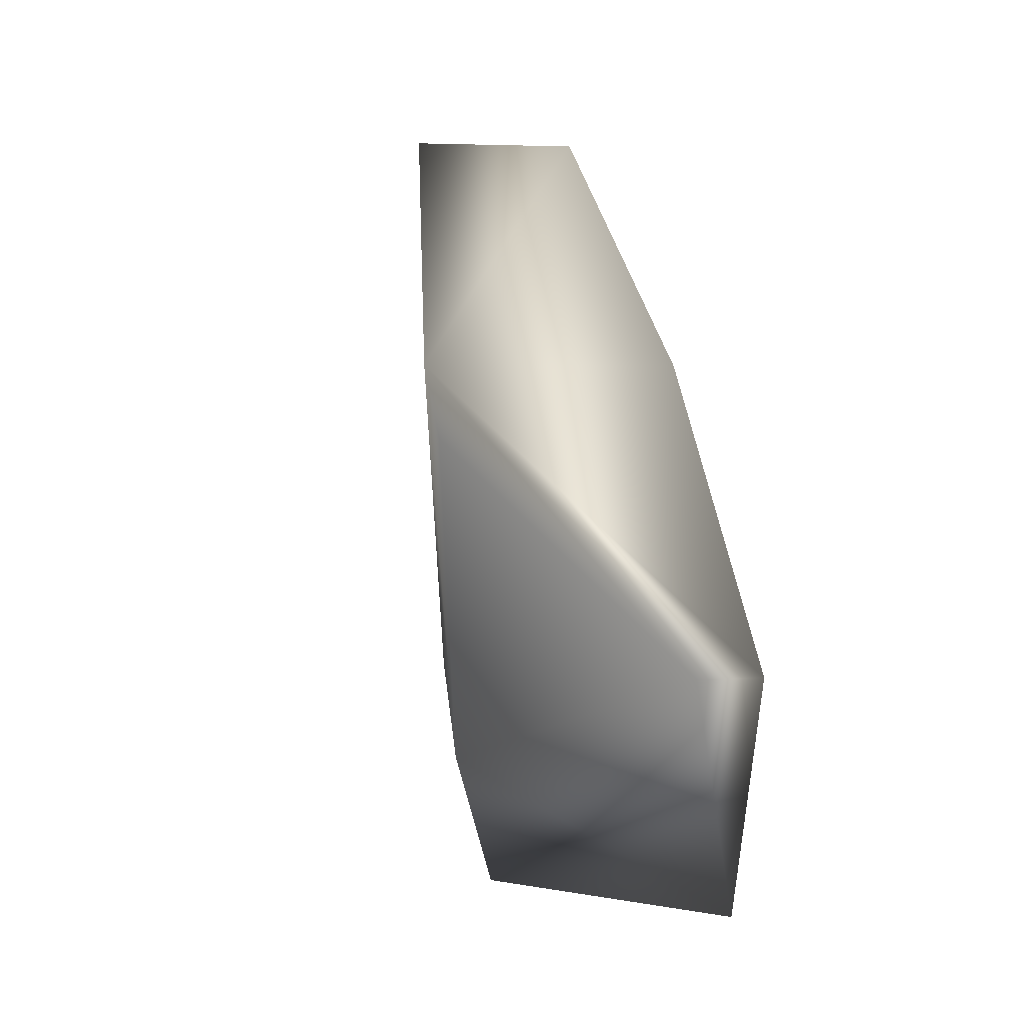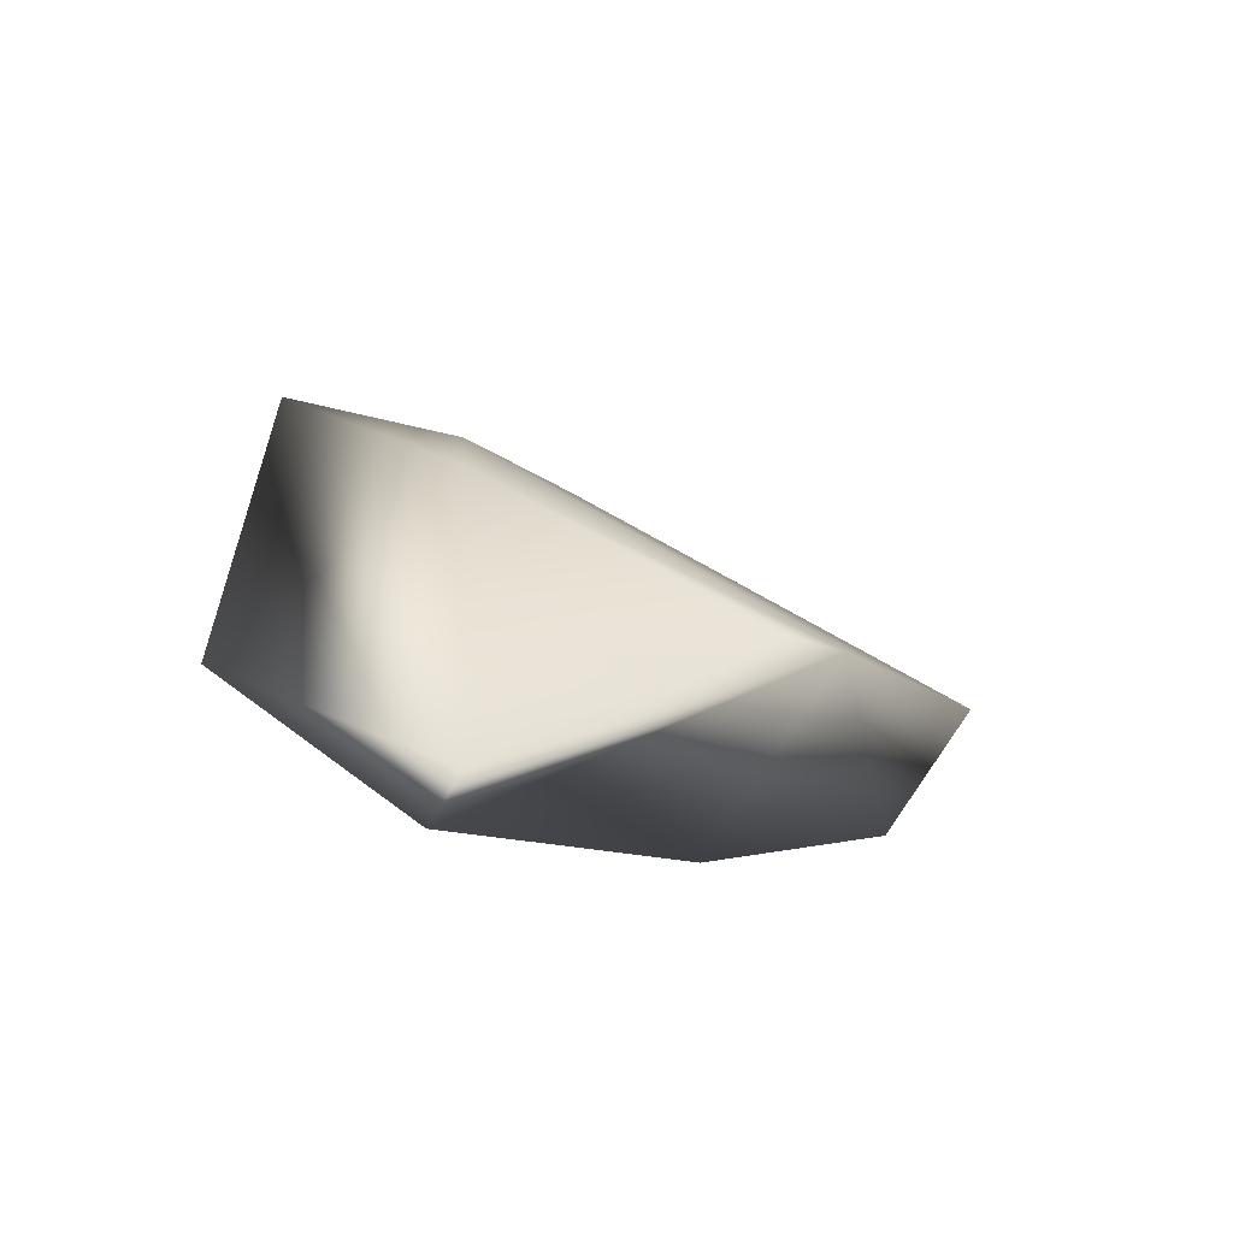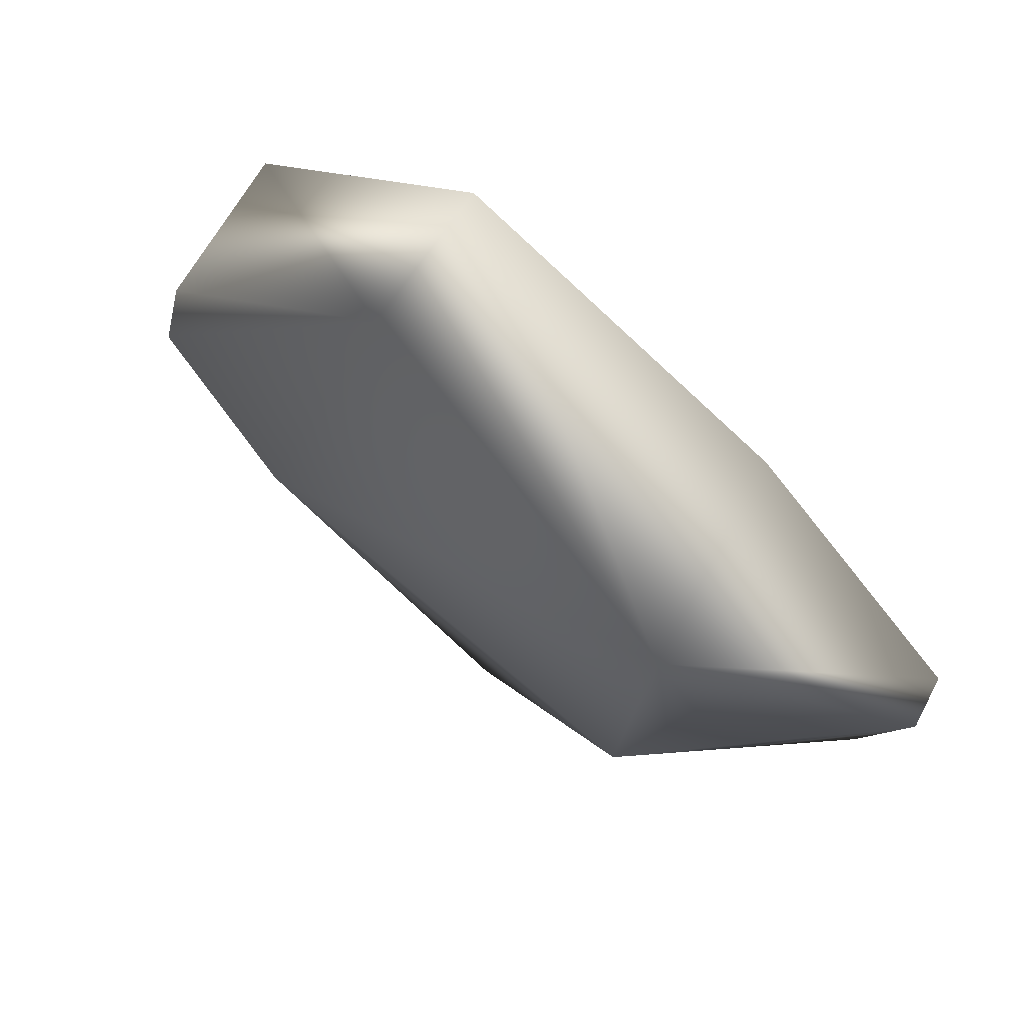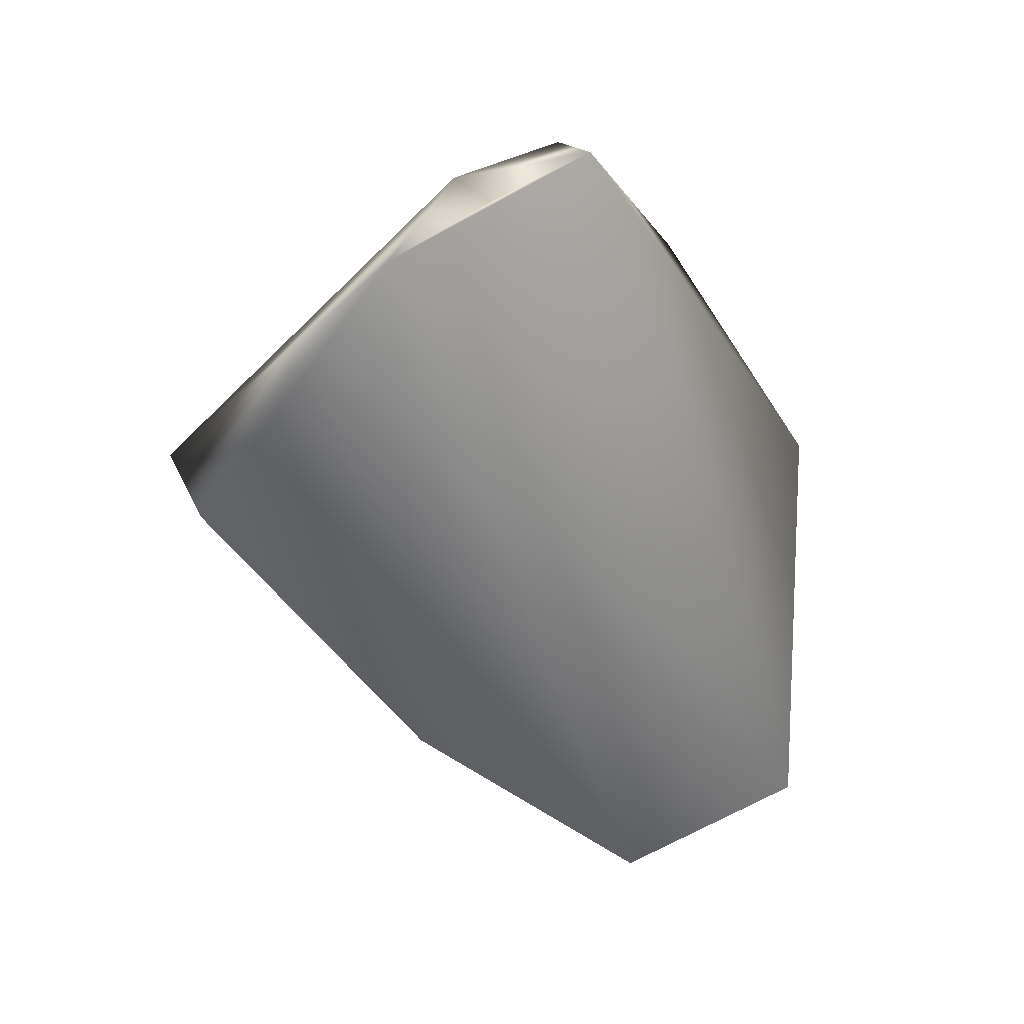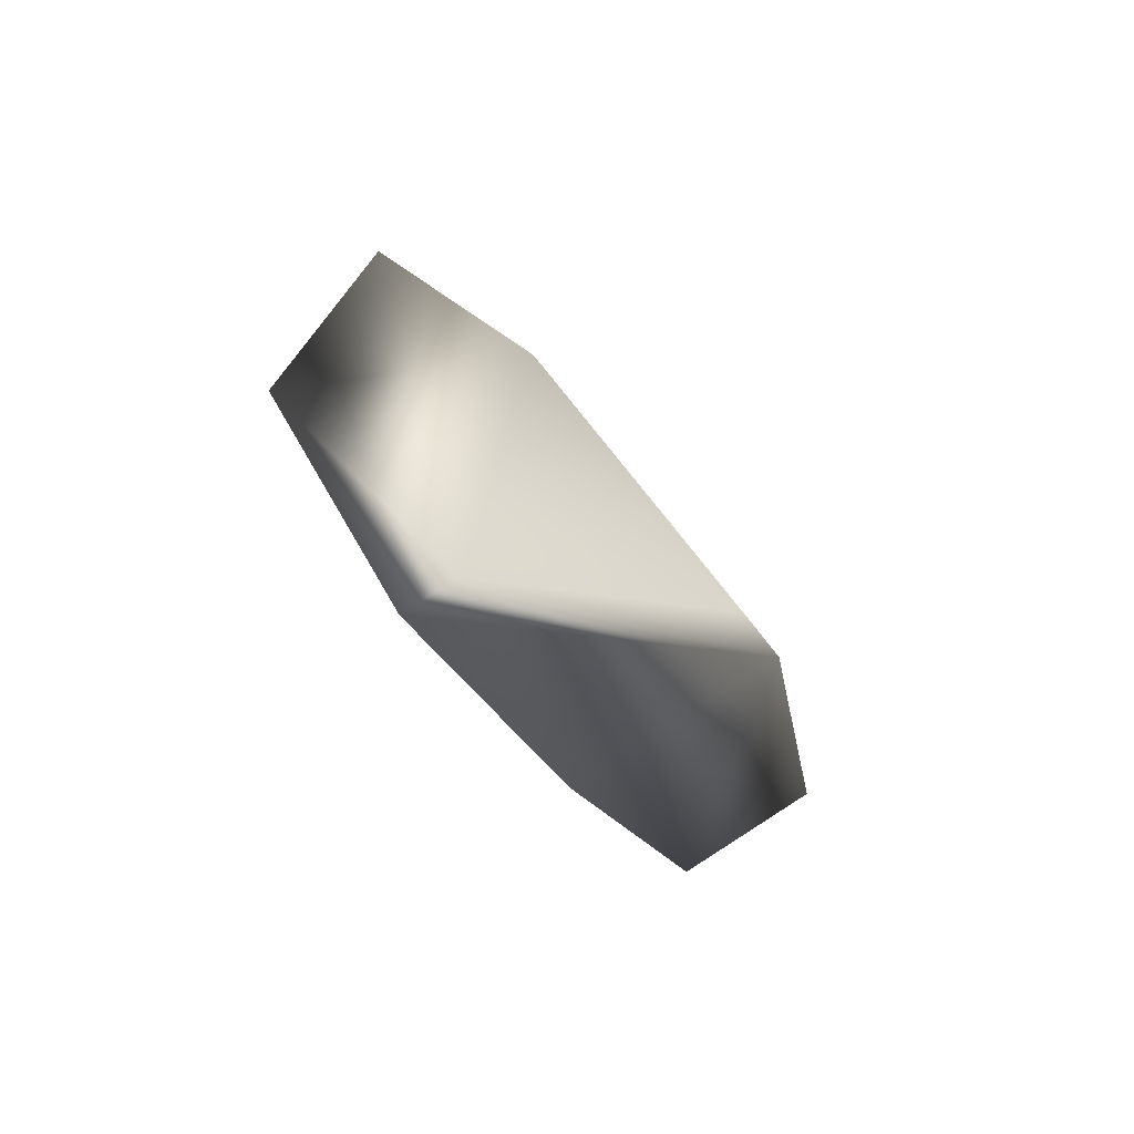
<metadata>
{"format":"obj","ext":"obj","renderer":"f3d","projection":"perspective","resolution":1024,"background":"white","views":[{"elev":2.5,"azim":163.9,"up":"+Y"},{"elev":-69.8,"azim":58.5,"up":"+Z"},{"elev":61.3,"azim":117.8,"up":"+Y"},{"elev":22.8,"azim":-110.3,"up":"+Z"},{"elev":-78.2,"azim":33.0,"up":"+Z"}]}
</metadata>
<code>
v 0.5476 0.3178 0.4858
v 0.3553 -1.14 -2.317
v 1.178 0.5529 -1.746
v 0.3392 -0.3817 -2.532
v 0.1495 -0.06527 0.6366
v 0.5521 -0.3817 -2.532
v 0.3508 1.384 -0.6498
v 0.7116 -1.292 -0.8552
v 0.1387 0.7007 0.3122
v 1.029 -0.7306 -1.57
v 0.9149 1.382 -0.6121
v 0.3392 0.5529 -1.746
v 0.6361 -0.6119 0.1169
v 0.1557 0.314 0.4866
v 1.167 0.3201 -1.895
v 0.5305 -0.0906 0.5922
g Rhino8_Col_Ear_R
f 6 2 4
f 6 4 3
f 8 5 2
f 9 4 2
f 9 2 5
f 10 2 6
f 10 8 2
f 11 3 7
f 11 9 1
f 11 7 9
f 12 7 3
f 12 3 4
f 12 9 7
f 12 4 9
f 13 5 8
f 13 8 10
f 13 10 3
f 13 3 11
f 14 9 5
f 14 5 1
f 14 1 9
f 15 10 6
f 15 6 3
f 15 3 10
f 16 1 5
f 16 5 13
f 16 13 11
f 16 11 1

</code>
